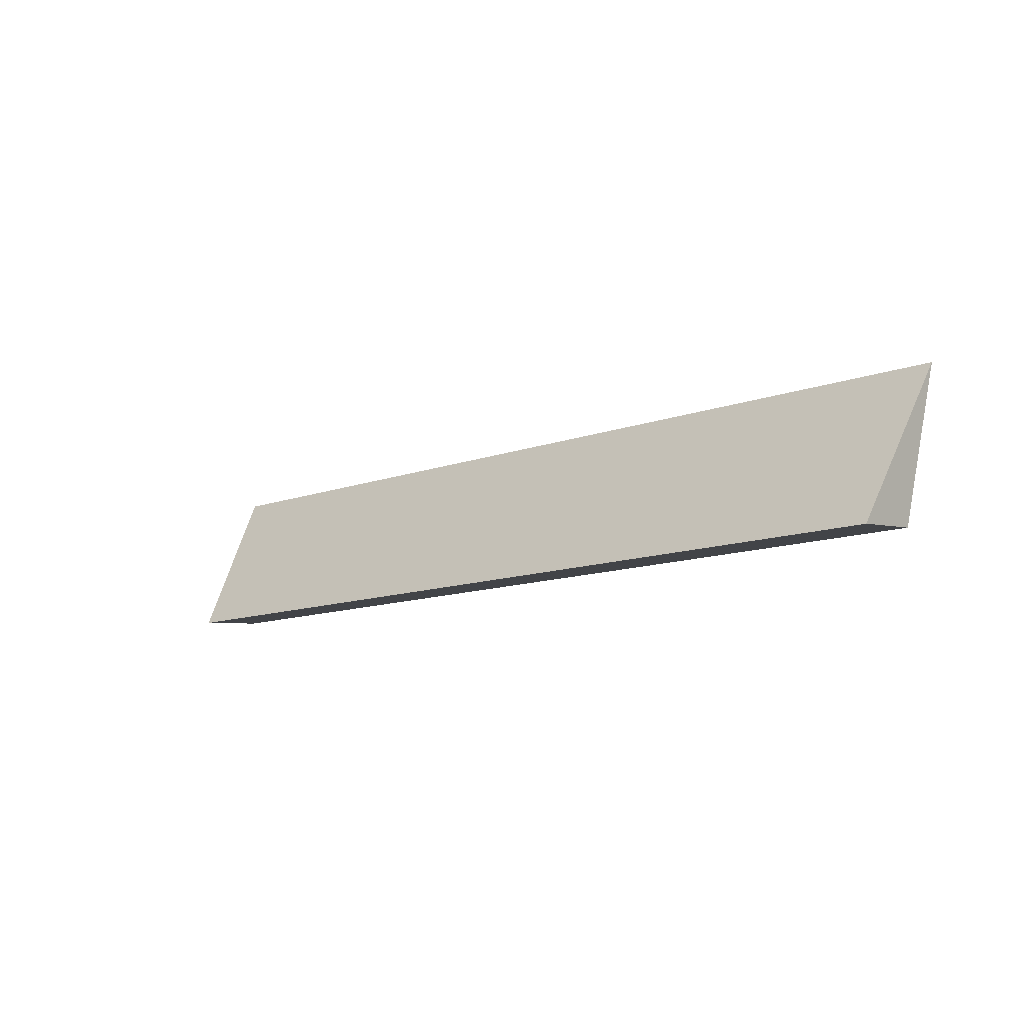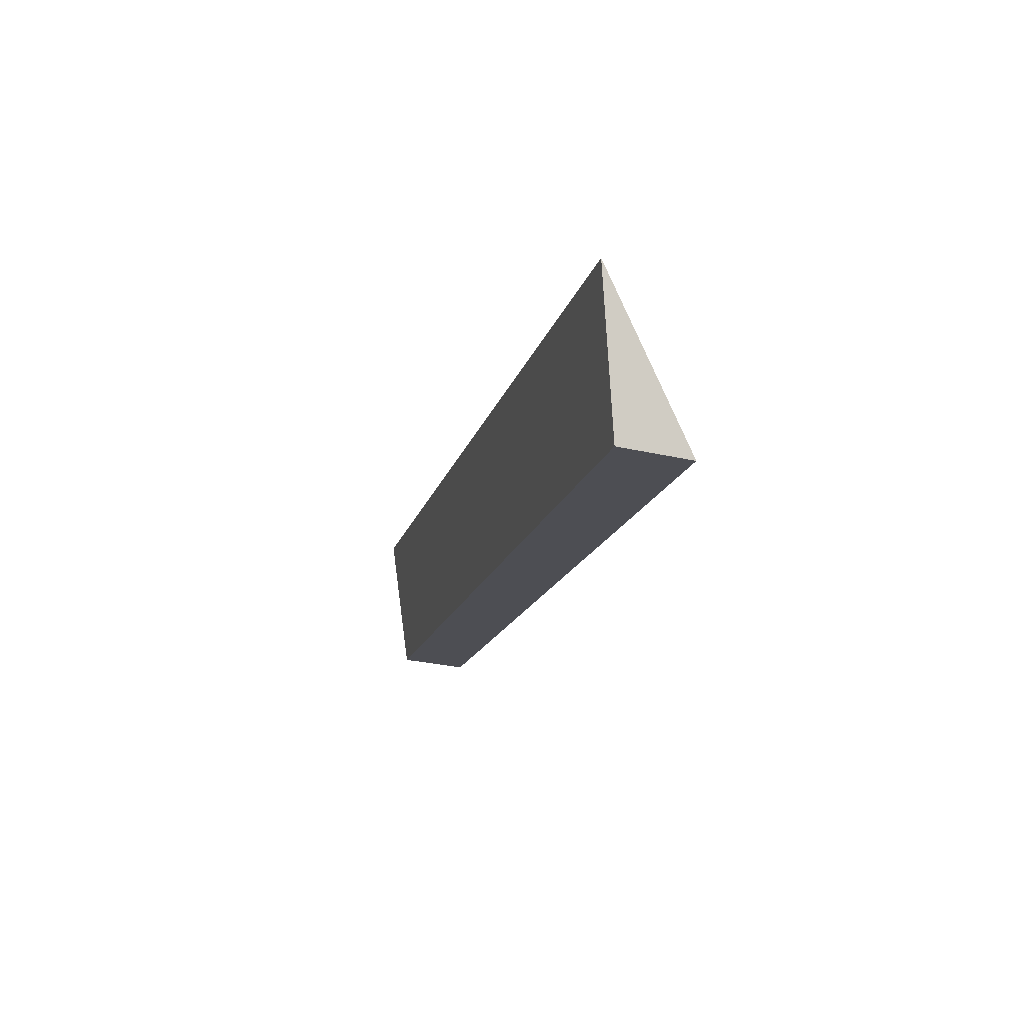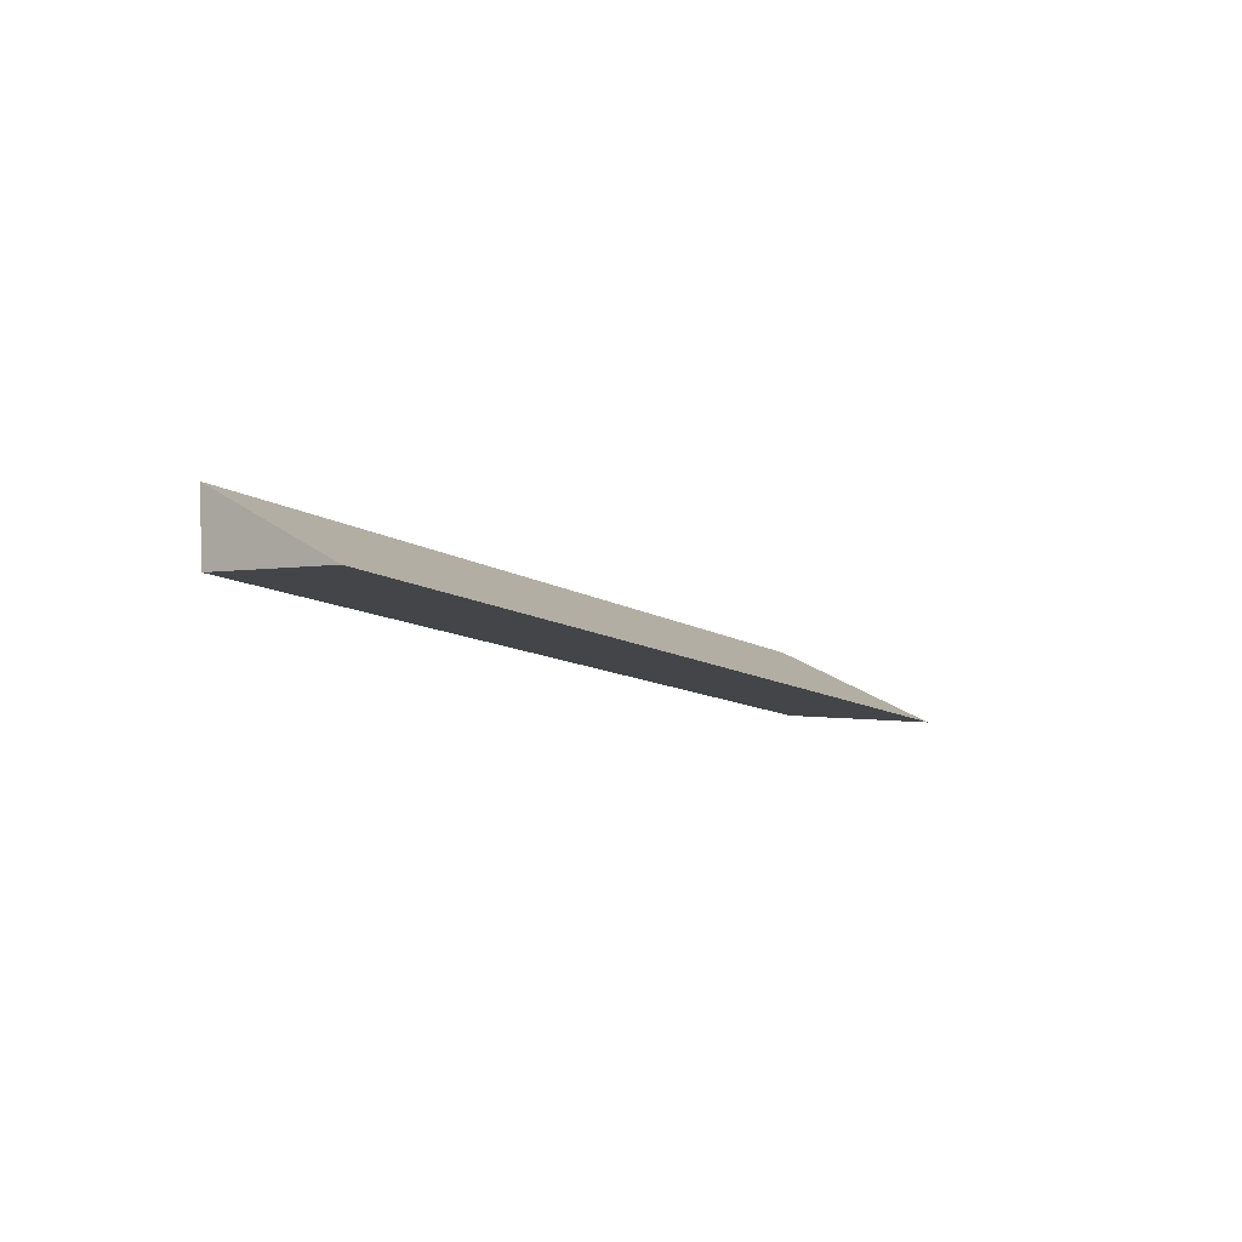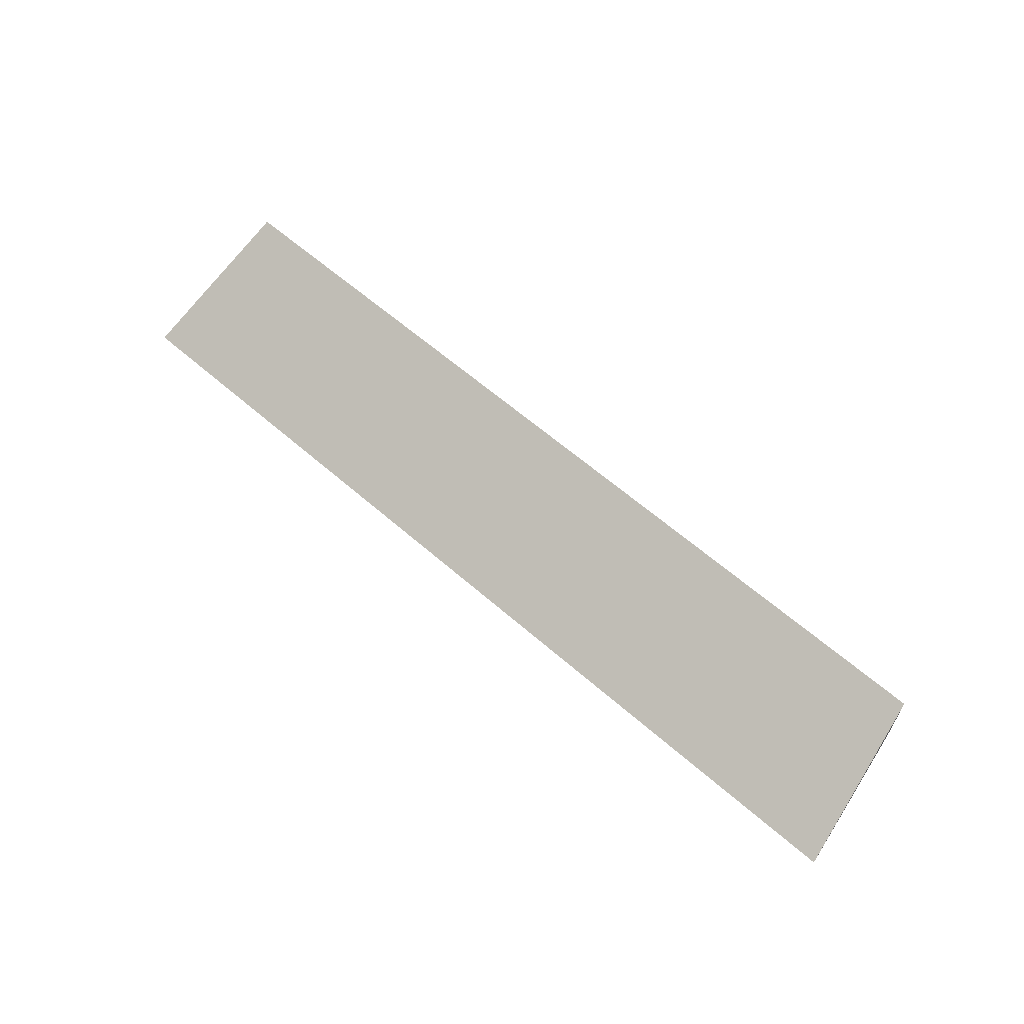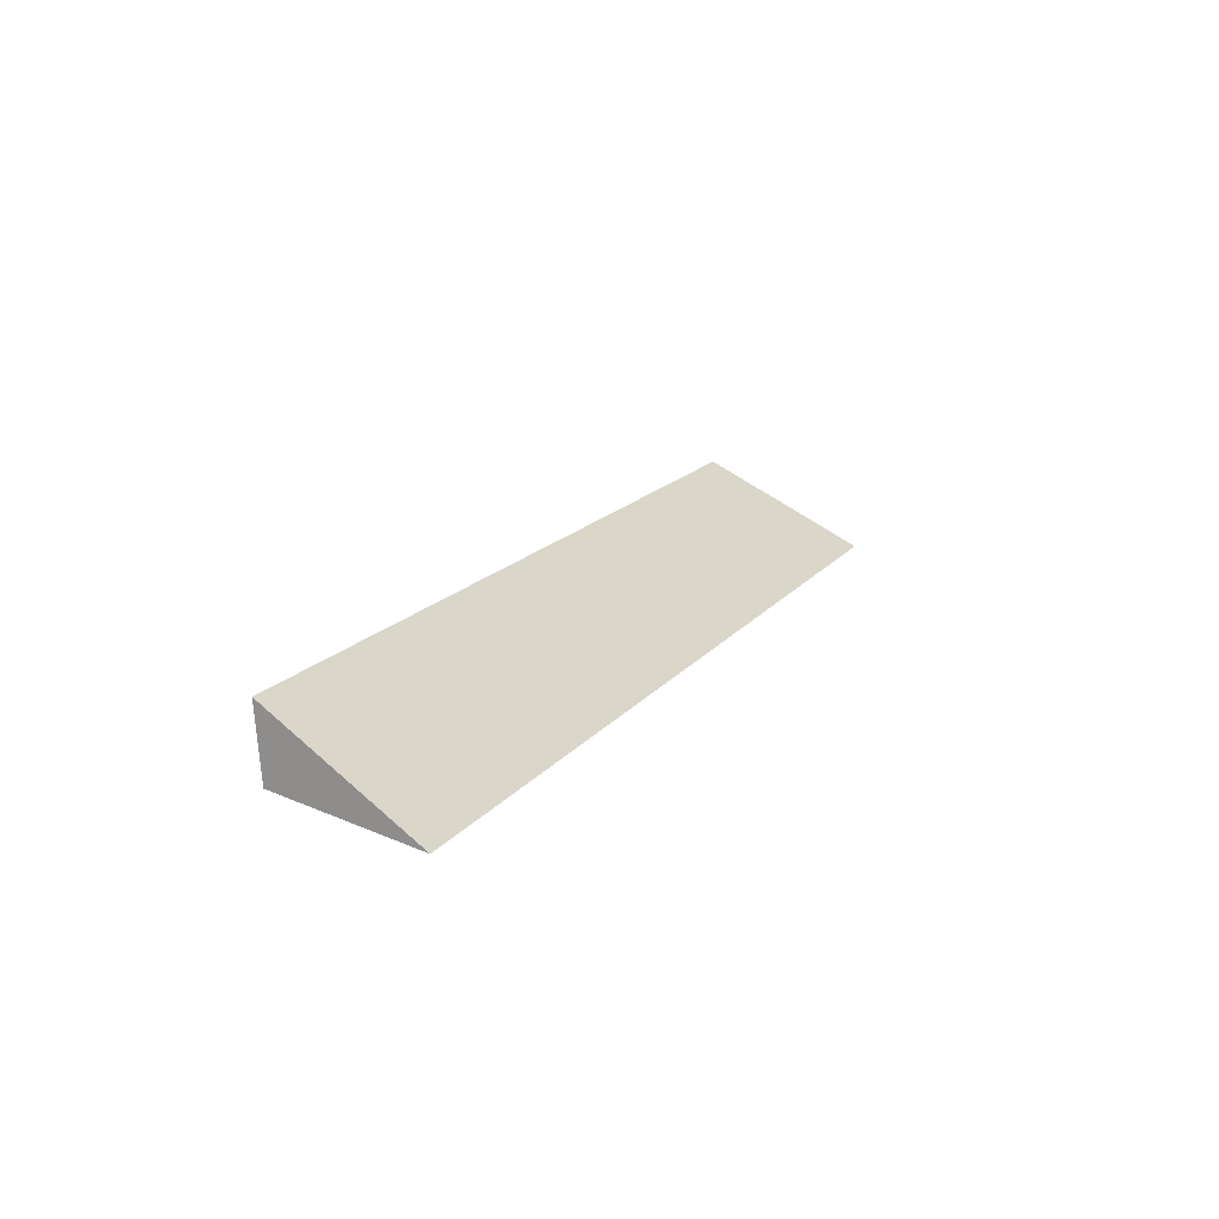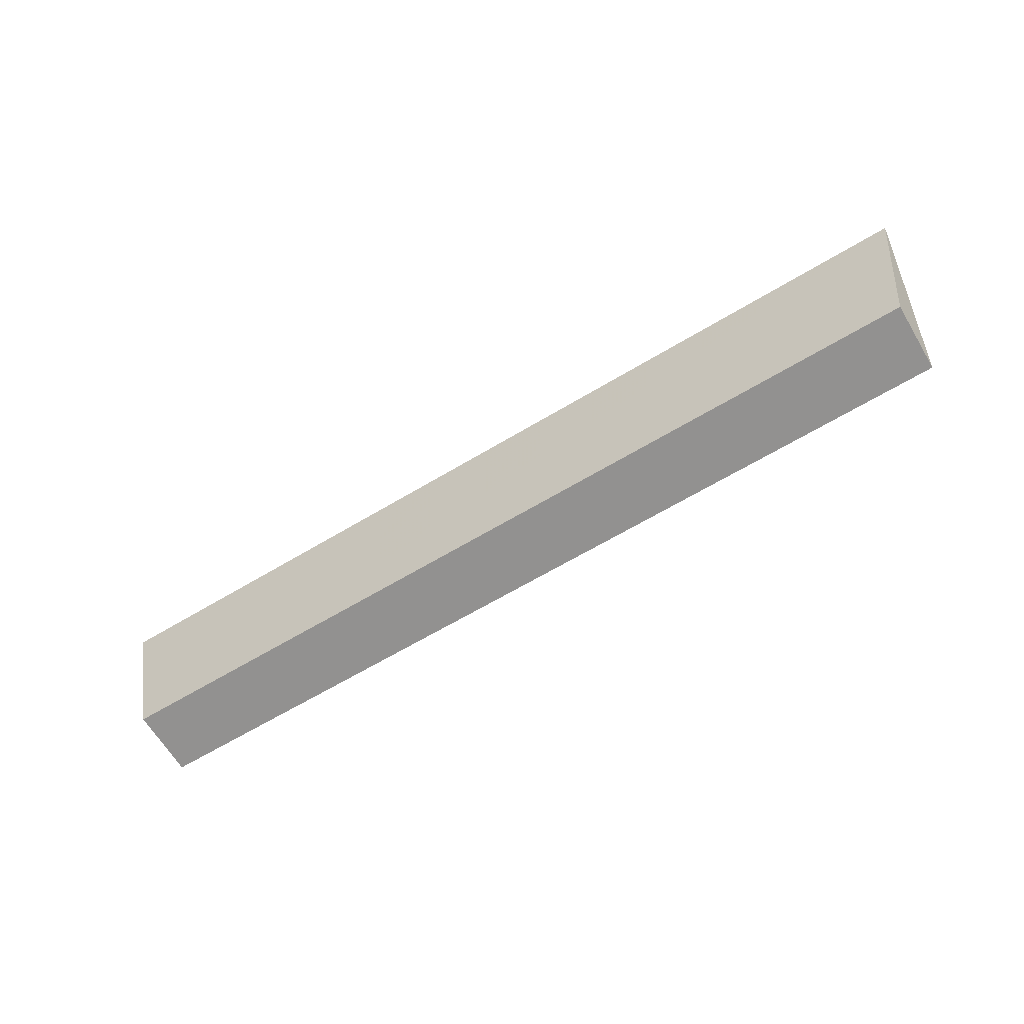
<metadata>
{"format":"obj","ext":"obj","renderer":"f3d","projection":"perspective","resolution":1024,"background":"white","views":[{"elev":-11.7,"azim":42.0,"up":"+Y"},{"elev":-16.1,"azim":-103.9,"up":"+Y"},{"elev":-10.5,"azim":122.8,"up":"+Z"},{"elev":61.6,"azim":-138.3,"up":"+Z"},{"elev":16.1,"azim":114.6,"up":"+Z"},{"elev":-61.9,"azim":-148.2,"up":"+Y"}]}
</metadata>
<code>
v 0.08282 -0.4009 0.01435
v 0.08301 -0.3997 0.00152
v 0.0873 -0.3716 -0.001421
v -0.08728 -0.3717 -0.001356
v -0.08299 -0.3998 0.001585
v -0.0828 -0.401 0.01441
f 1 2 3
f 3 2 4
f 5 4 2
f 6 4 5
f 6 1 3
f 6 3 4
f 6 5 2
f 6 2 1

</code>
